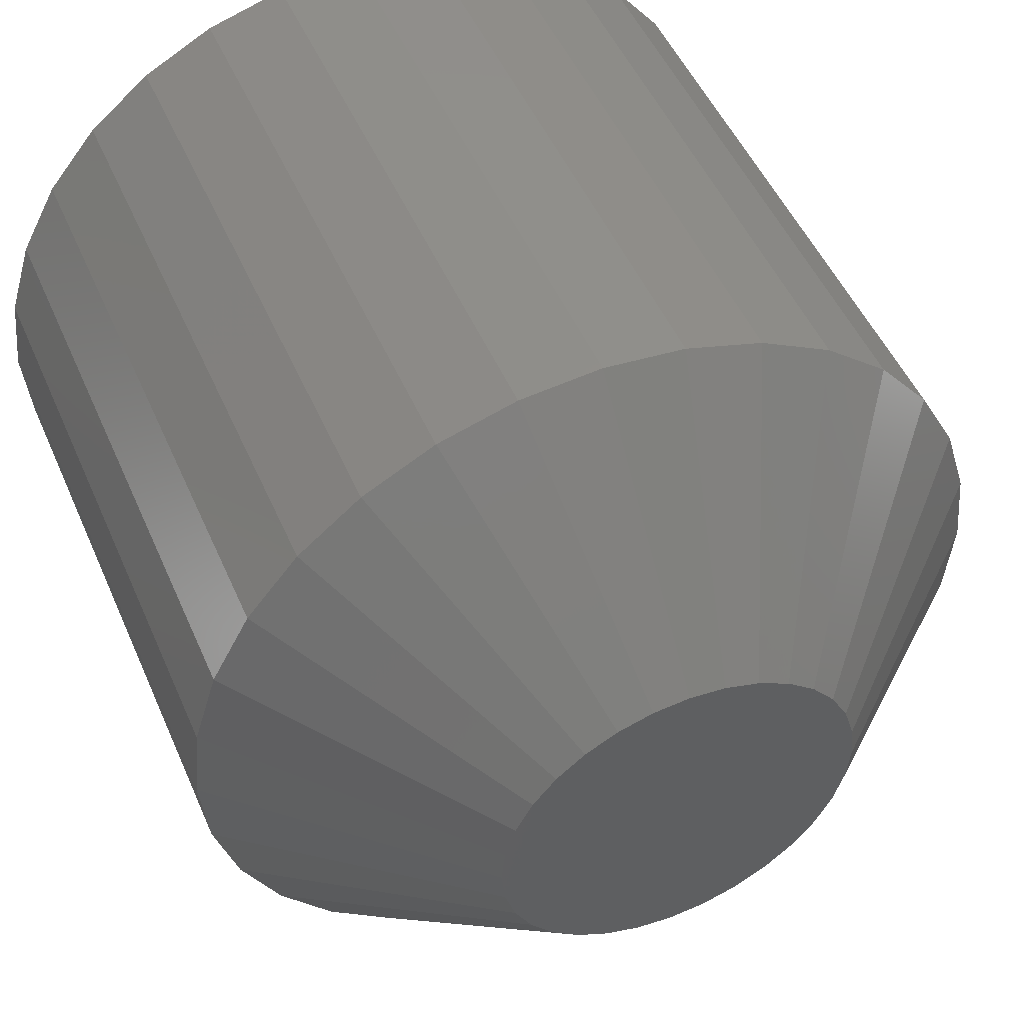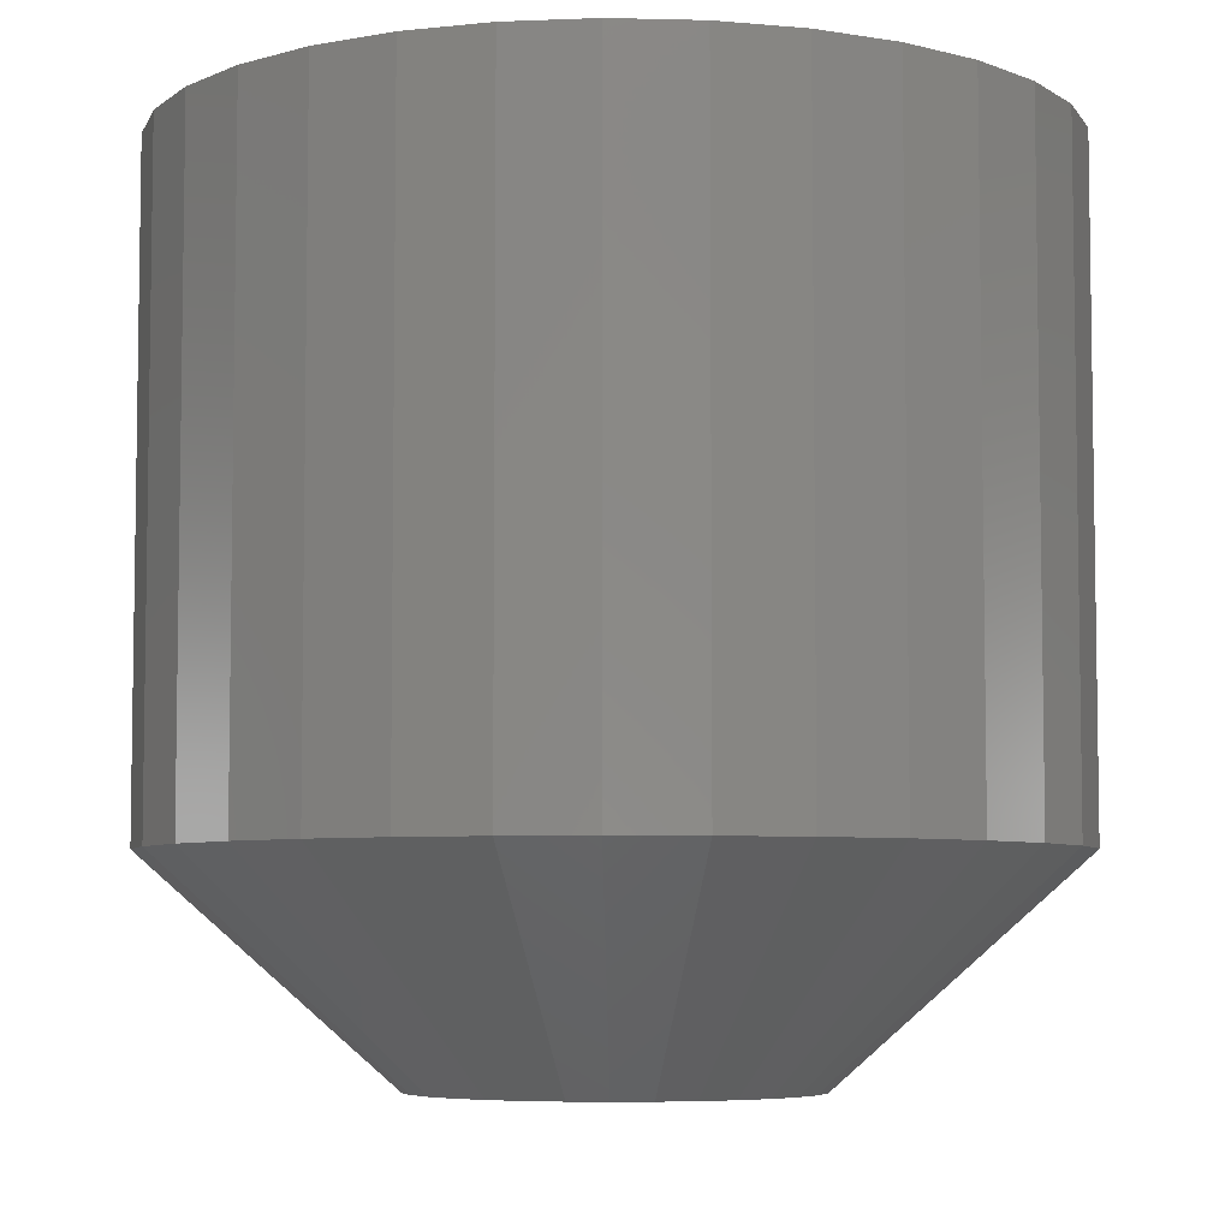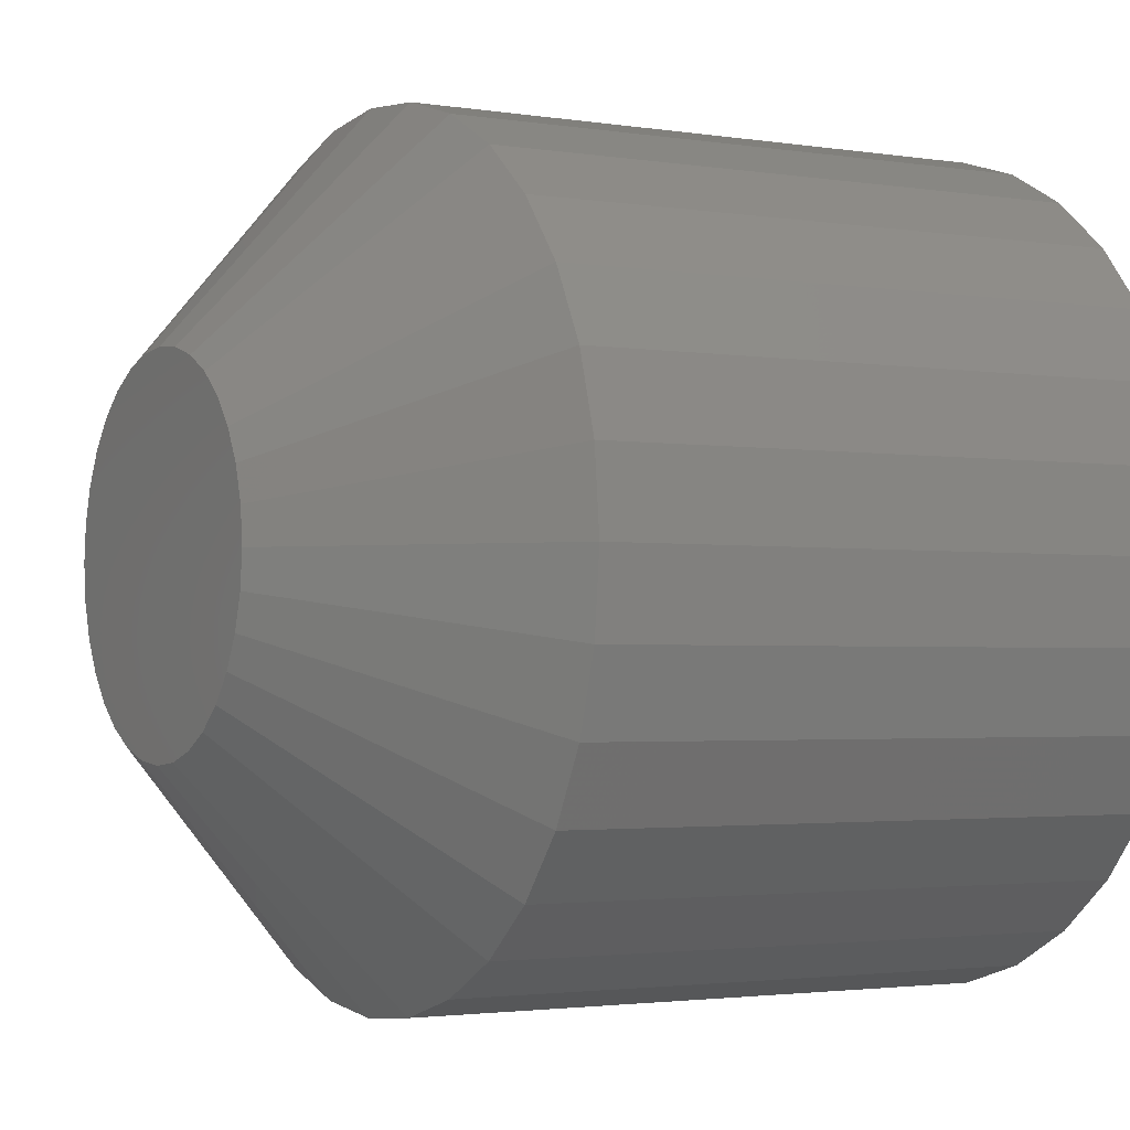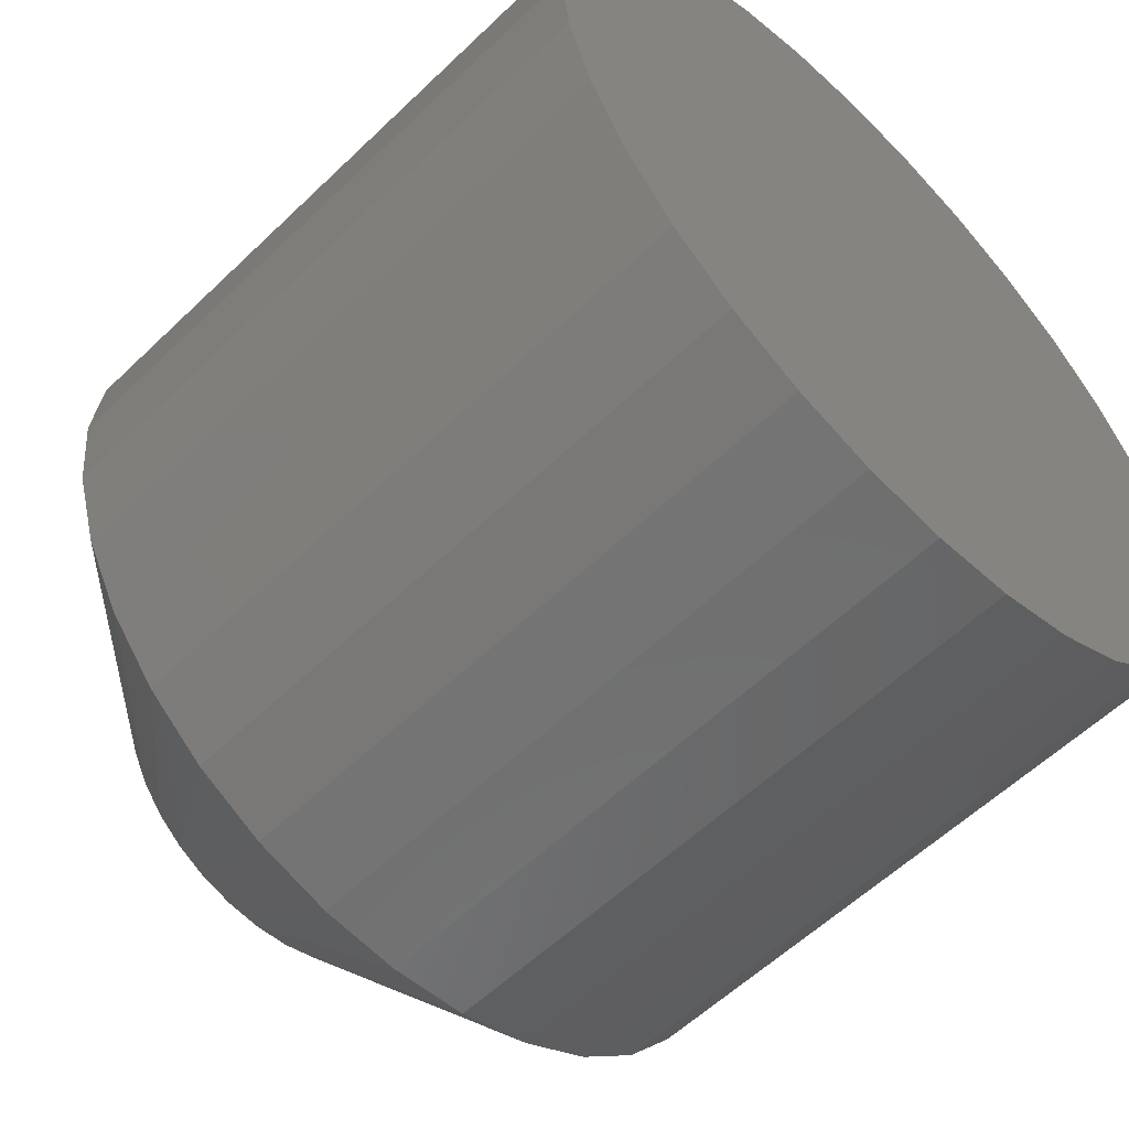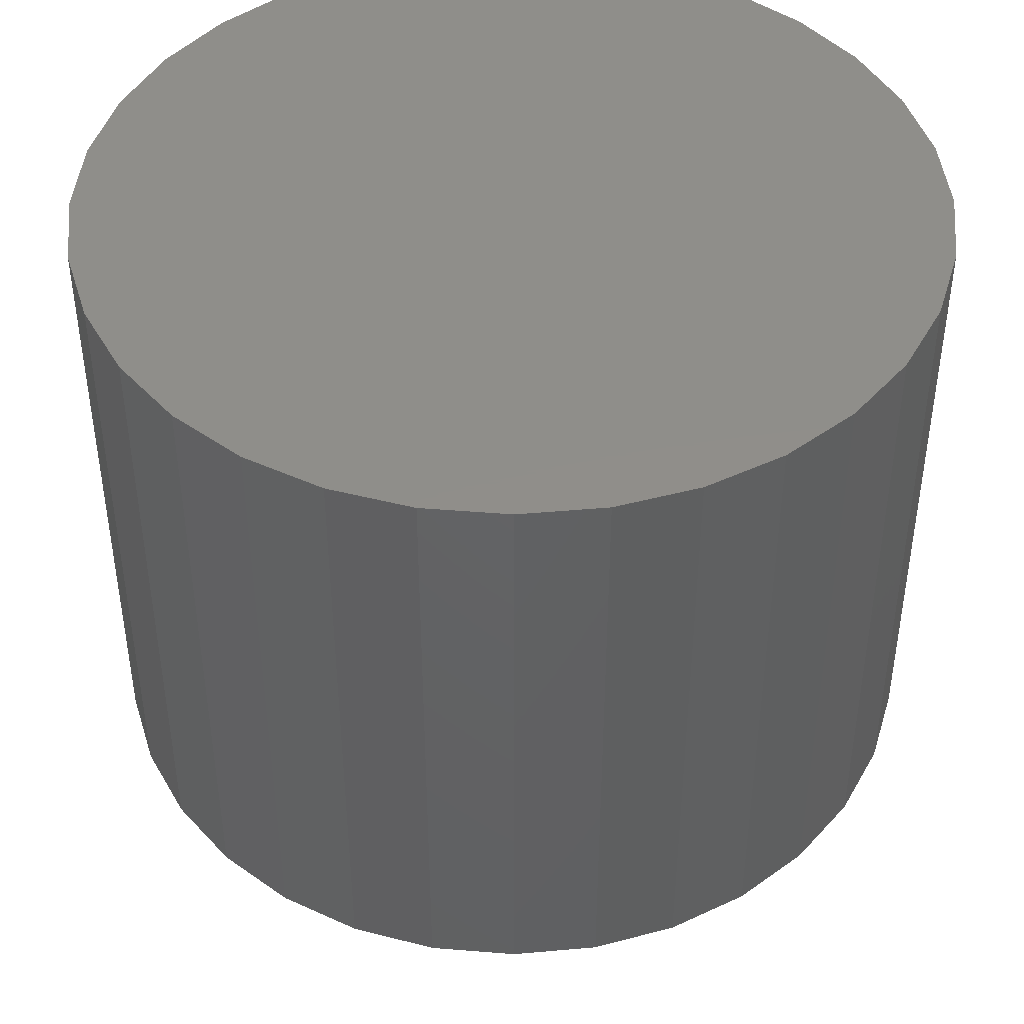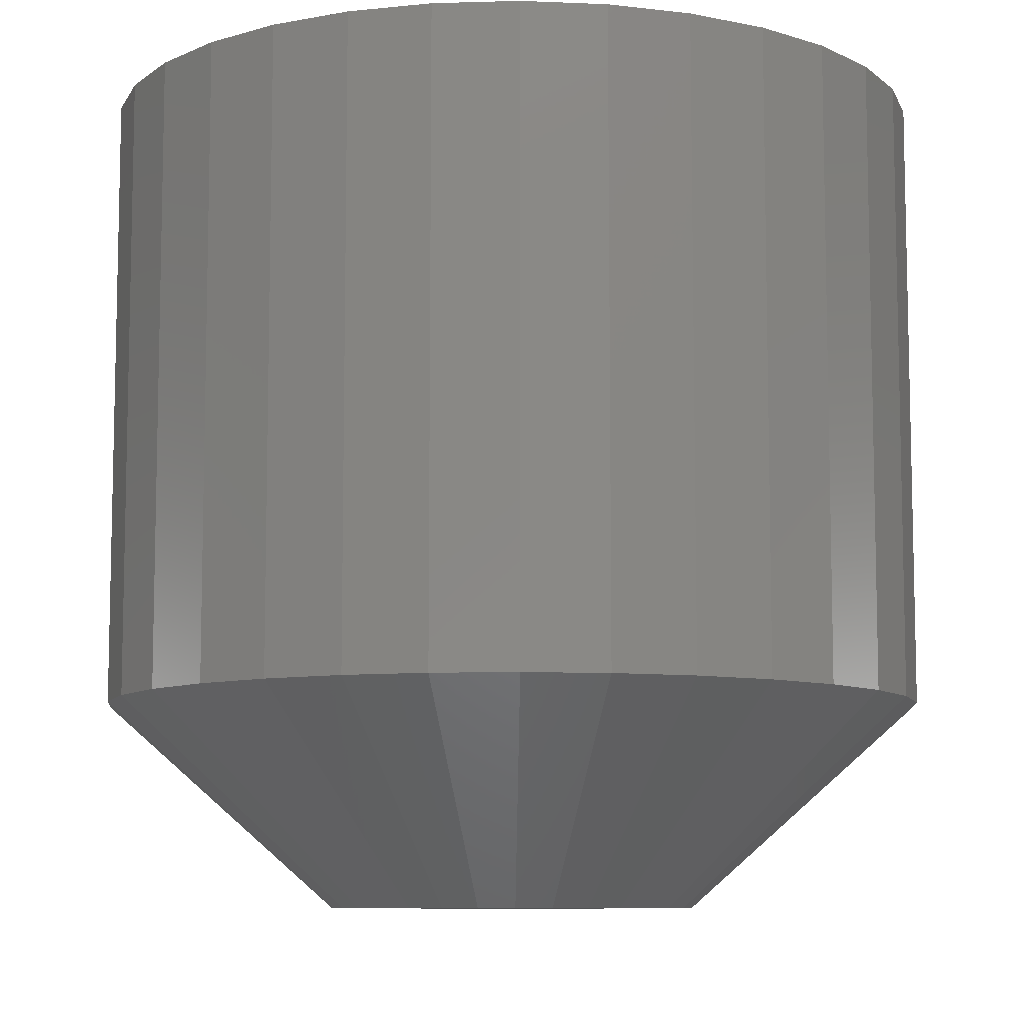
<metadata>
{"format":"stl","ext":"stl","renderer":"f3d","projection":"perspective","resolution":1024,"background":"white","views":[{"elev":49.4,"azim":157.1,"up":"+Y"},{"elev":-5.9,"azim":57.6,"up":"+Z"},{"elev":-2.3,"azim":-119.7,"up":"+Y"},{"elev":-57.4,"azim":-45.1,"up":"+Y"},{"elev":44.9,"azim":-146.5,"up":"+Z"},{"elev":-8.6,"azim":-1.0,"up":"+Z"}]}
</metadata>
<code>
# stl→obj: 96 verts, 188 faces
v 0.5605 0.3784 0
v 0.5715 0.3773 0
v 0.5496 0.3773 0
v 0.5391 0.3741 0
v 0.582 0.3741 0
v 0.5294 0.3689 0
v 0.5916 0.3689 0
v 0.5209 0.362 0
v 0.6001 0.362 0
v 0.514 0.3535 0
v 0.6071 0.3535 0
v 0.5088 0.3438 0
v 0.6123 0.3438 0
v 0.6071 0.2913 0
v 0.514 0.2913 0
v 0.6123 0.3009 0
v 0.5209 0.2828 0
v 0.6001 0.2828 0
v 0.5294 0.2758 0
v 0.5916 0.2758 0
v 0.5391 0.2706 0
v 0.582 0.2706 0
v 0.5496 0.2674 0
v 0.5715 0.2674 0
v 0.5605 0.2664 0
v 0.5088 0.3009 0
v 0.5056 0.3114 0
v 0.6155 0.3114 0
v 0.5045 0.3224 0
v 0.6165 0.3224 0
v 0.5056 0.3333 0
v 0.6155 0.3333 0
v 0.6868 0.3224 0.0625
v 0.6868 0.3224 0.25
v 0.6844 0.2977 0.0625
v 0.6844 0.2977 0.25
v 0.6772 0.274 0.0625
v 0.6772 0.274 0.25
v 0.6656 0.2522 0.0625
v 0.6656 0.2522 0.25
v 0.6498 0.233 0.0625
v 0.6498 0.233 0.25
v 0.6307 0.2173 0.0625
v 0.6307 0.2173 0.25
v 0.6089 0.2057 0.0625
v 0.6089 0.2057 0.25
v 0.5852 0.1985 0.0625
v 0.5852 0.1985 0.25
v 0.5605 0.1961 0.0625
v 0.5605 0.1961 0.25
v 0.5359 0.1985 0.0625
v 0.5359 0.1985 0.25
v 0.5122 0.2057 0.0625
v 0.5122 0.2057 0.25
v 0.4903 0.2173 0.0625
v 0.4903 0.2173 0.25
v 0.4712 0.233 0.0625
v 0.4712 0.233 0.25
v 0.4555 0.2522 0.0625
v 0.4555 0.2522 0.25
v 0.4438 0.274 0.0625
v 0.4438 0.274 0.25
v 0.4366 0.2977 0.0625
v 0.4366 0.2977 0.25
v 0.4342 0.3224 0.0625
v 0.4342 0.3224 0.25
v 0.4366 0.347 0.0625
v 0.4366 0.347 0.25
v 0.4438 0.3707 0.0625
v 0.4438 0.3707 0.25
v 0.4555 0.3925 0.0625
v 0.4555 0.3925 0.25
v 0.4712 0.4117 0.0625
v 0.4712 0.4117 0.25
v 0.4903 0.4274 0.0625
v 0.4903 0.4274 0.25
v 0.5122 0.4391 0.0625
v 0.5122 0.4391 0.25
v 0.5359 0.4463 0.0625
v 0.5359 0.4463 0.25
v 0.5605 0.4487 0.0625
v 0.5605 0.4487 0.25
v 0.5852 0.4463 0.0625
v 0.5852 0.4463 0.25
v 0.6089 0.4391 0.0625
v 0.6089 0.4391 0.25
v 0.6307 0.4274 0.0625
v 0.6307 0.4274 0.25
v 0.6498 0.4117 0.0625
v 0.6498 0.4117 0.25
v 0.6656 0.3925 0.0625
v 0.6656 0.3925 0.25
v 0.6772 0.3707 0.0625
v 0.6772 0.3707 0.25
v 0.6844 0.347 0.0625
v 0.6844 0.347 0.25
f 1 2 3
f 4 3 2
f 5 4 2
f 6 4 5
f 7 6 5
f 8 6 7
f 9 8 7
f 10 8 9
f 11 10 9
f 12 10 11
f 13 12 11
f 14 15 16
f 17 15 14
f 18 17 14
f 19 17 18
f 20 19 18
f 21 19 20
f 22 21 20
f 23 21 22
f 24 23 22
f 25 23 24
f 15 26 16
f 16 26 27
f 16 27 28
f 28 27 29
f 28 29 30
f 30 29 31
f 30 31 32
f 32 31 12
f 32 12 13
f 33 34 35
f 35 34 36
f 35 36 37
f 37 36 38
f 37 38 39
f 39 38 40
f 39 40 41
f 41 40 42
f 41 42 43
f 43 42 44
f 43 44 45
f 45 44 46
f 45 46 47
f 47 46 48
f 47 48 49
f 49 48 50
f 49 50 51
f 51 50 52
f 51 52 53
f 53 52 54
f 53 54 55
f 55 54 56
f 55 56 57
f 57 56 58
f 57 58 59
f 59 58 60
f 59 60 61
f 61 60 62
f 61 62 63
f 63 62 64
f 63 64 65
f 65 64 66
f 65 66 67
f 67 66 68
f 67 68 69
f 69 68 70
f 69 70 71
f 71 70 72
f 71 72 73
f 73 72 74
f 73 74 75
f 75 74 76
f 75 76 77
f 77 76 78
f 77 78 79
f 79 78 80
f 79 80 81
f 81 80 82
f 81 82 83
f 83 82 84
f 83 84 85
f 85 84 86
f 85 86 87
f 87 86 88
f 87 88 89
f 89 88 90
f 89 90 91
f 91 90 92
f 91 92 93
f 93 92 94
f 93 94 95
f 95 94 96
f 95 96 33
f 33 96 34
f 3 77 79
f 9 89 11
f 11 89 91
f 11 91 13
f 13 91 93
f 13 93 32
f 32 93 95
f 32 95 30
f 30 95 33
f 73 8 71
f 71 8 10
f 71 10 69
f 69 10 12
f 69 12 67
f 67 12 31
f 67 31 65
f 65 31 29
f 89 9 87
f 87 9 7
f 87 7 85
f 85 7 5
f 85 5 83
f 3 79 1
f 1 79 81
f 1 81 2
f 2 81 83
f 2 83 5
f 8 73 6
f 6 73 75
f 6 75 4
f 4 75 77
f 4 77 3
f 24 45 47
f 17 57 15
f 15 57 59
f 15 59 26
f 26 59 61
f 26 61 27
f 27 61 63
f 27 63 29
f 29 63 65
f 41 18 39
f 39 18 14
f 39 14 37
f 37 14 16
f 37 16 35
f 35 16 28
f 35 28 33
f 33 28 30
f 57 17 55
f 55 17 19
f 55 19 53
f 53 19 21
f 53 21 51
f 24 47 25
f 25 47 49
f 25 49 23
f 23 49 51
f 23 51 21
f 18 41 20
f 20 41 43
f 20 43 22
f 22 43 45
f 22 45 24
f 80 84 82
f 84 80 78
f 84 78 86
f 86 78 76
f 86 76 88
f 44 54 46
f 46 54 52
f 46 52 48
f 48 52 50
f 88 76 90
f 90 76 74
f 90 74 92
f 92 74 72
f 92 72 94
f 94 72 70
f 94 70 96
f 96 70 68
f 96 68 34
f 34 68 66
f 34 66 36
f 36 66 64
f 36 64 38
f 38 64 62
f 38 62 40
f 40 62 60
f 40 60 42
f 42 60 58
f 42 58 44
f 44 58 56
f 44 56 54

</code>
